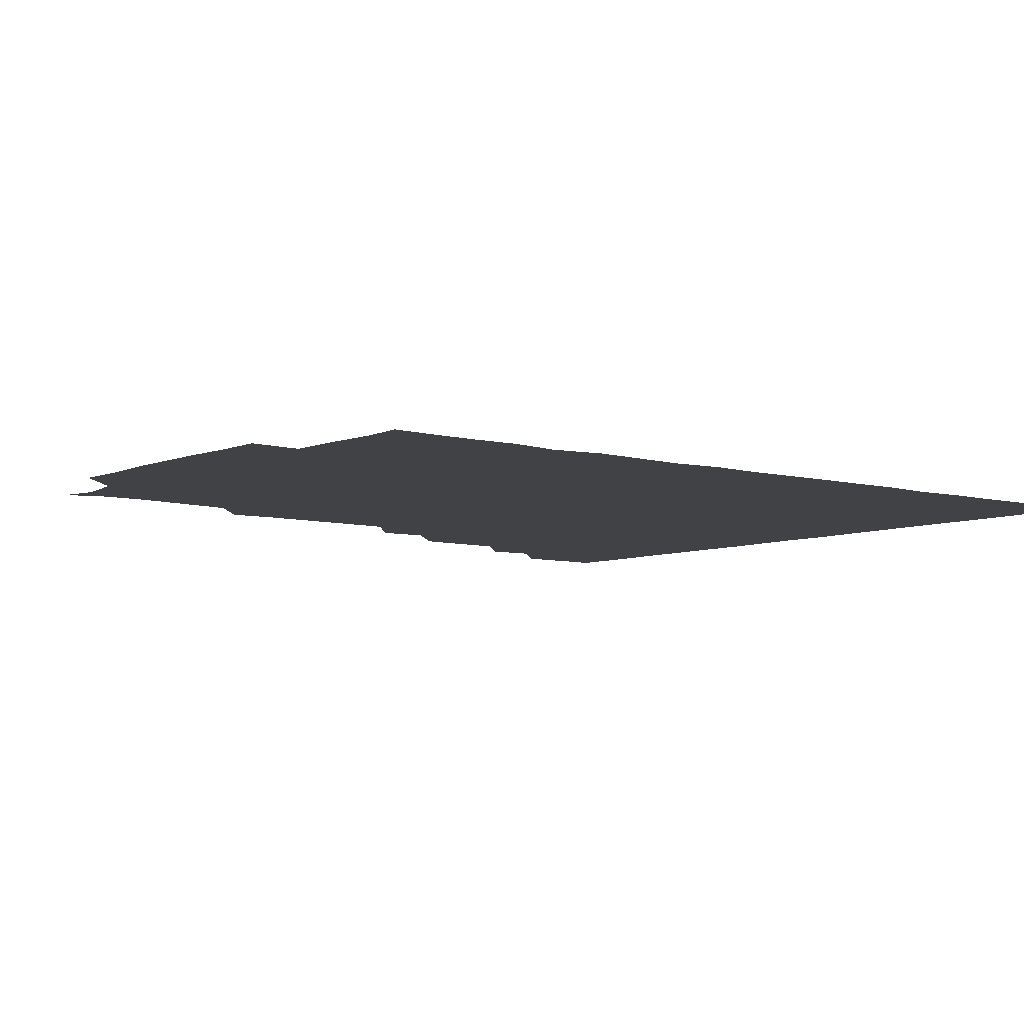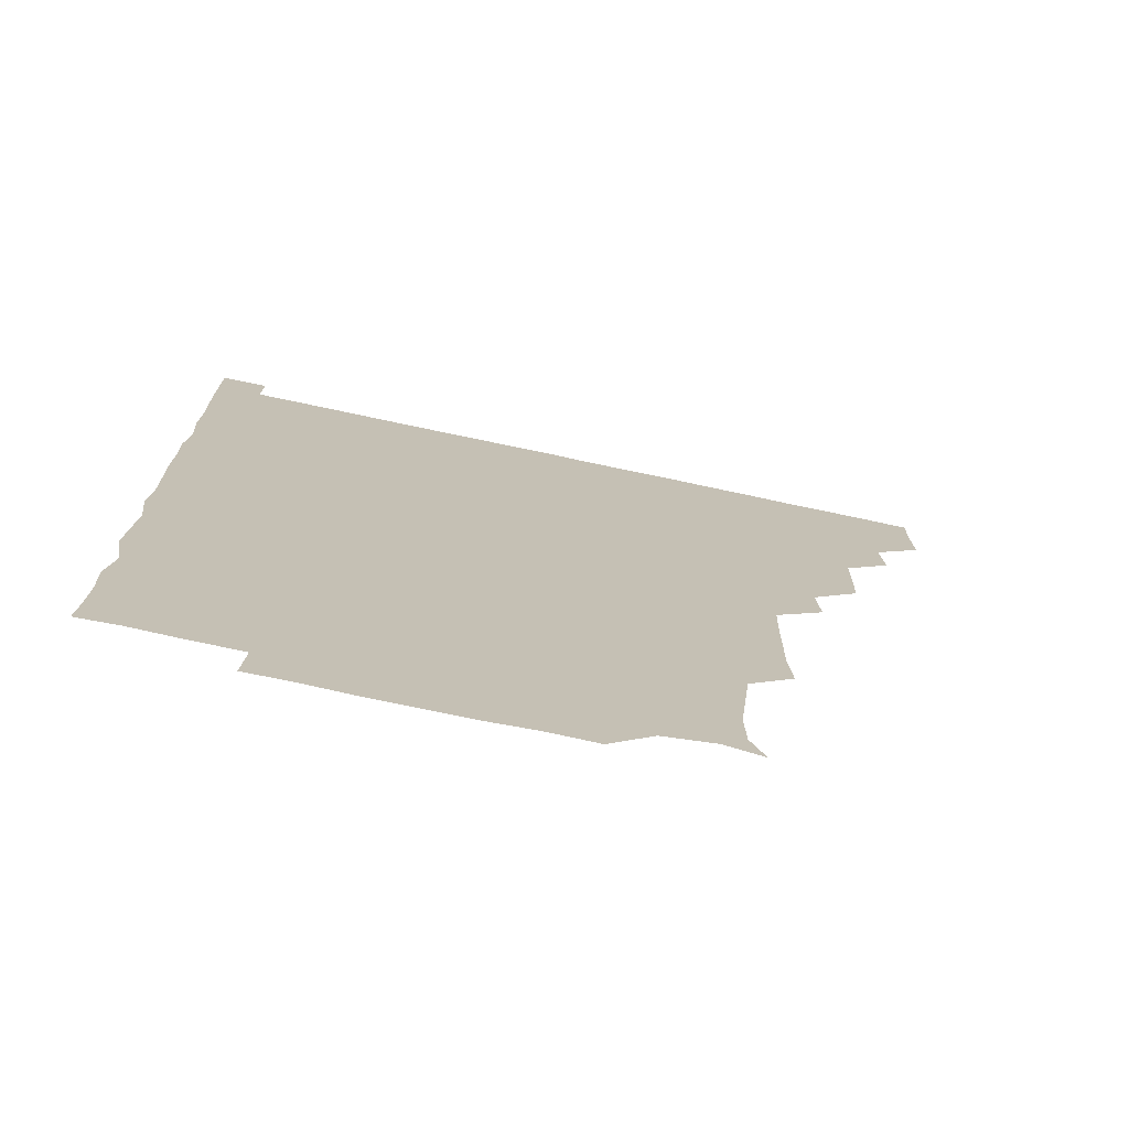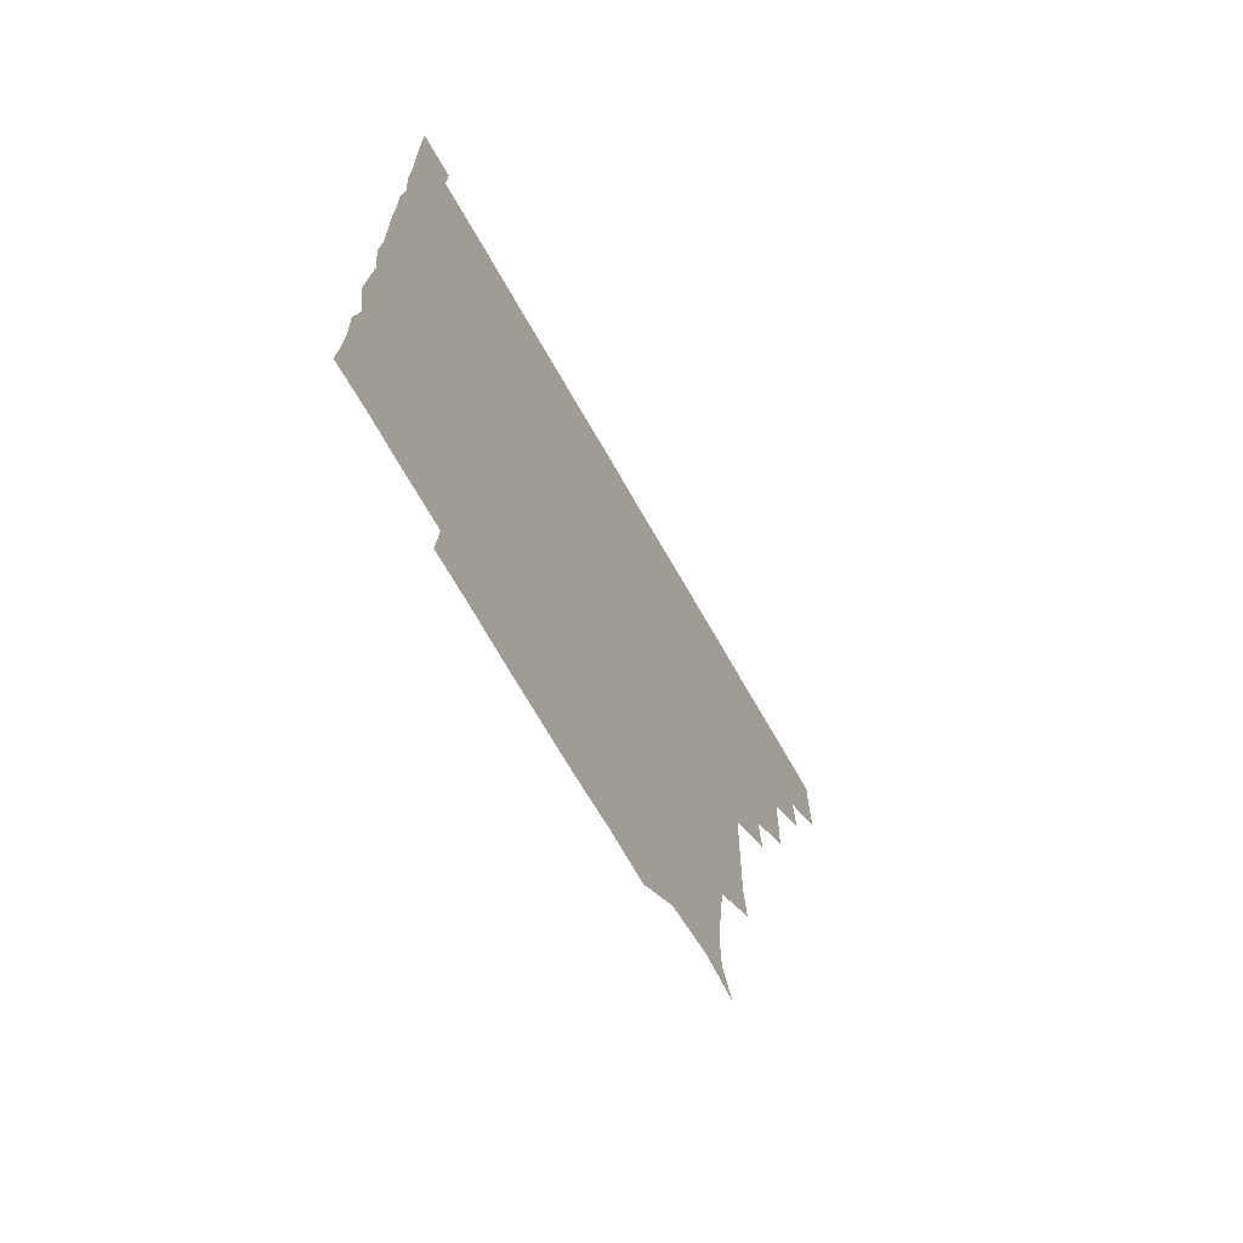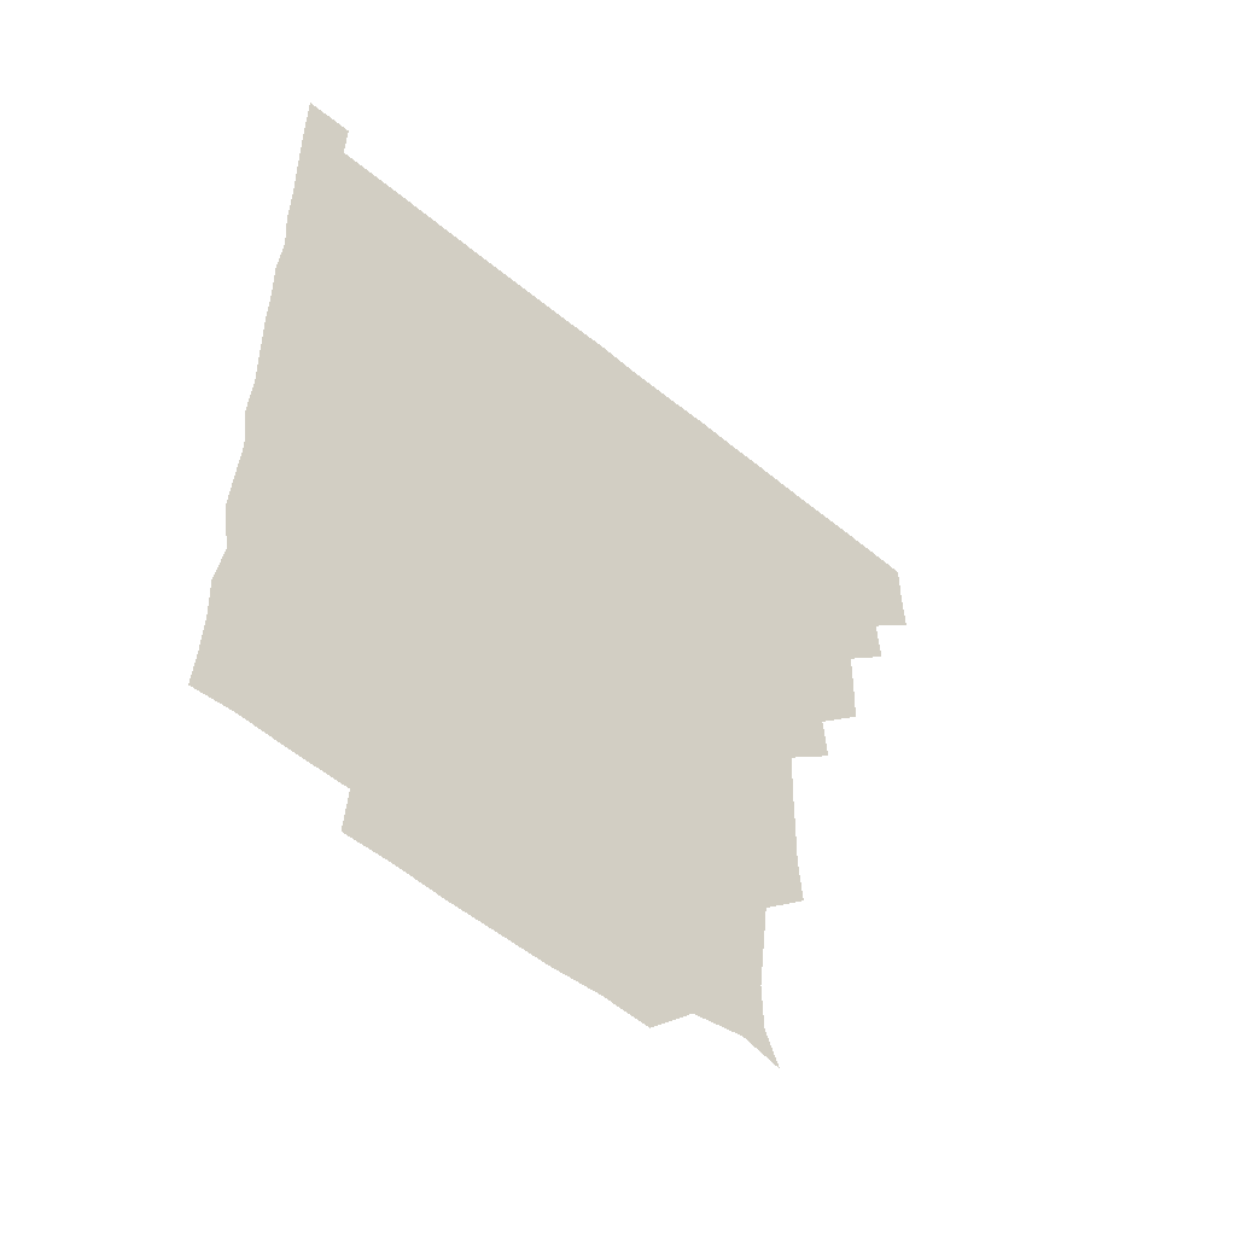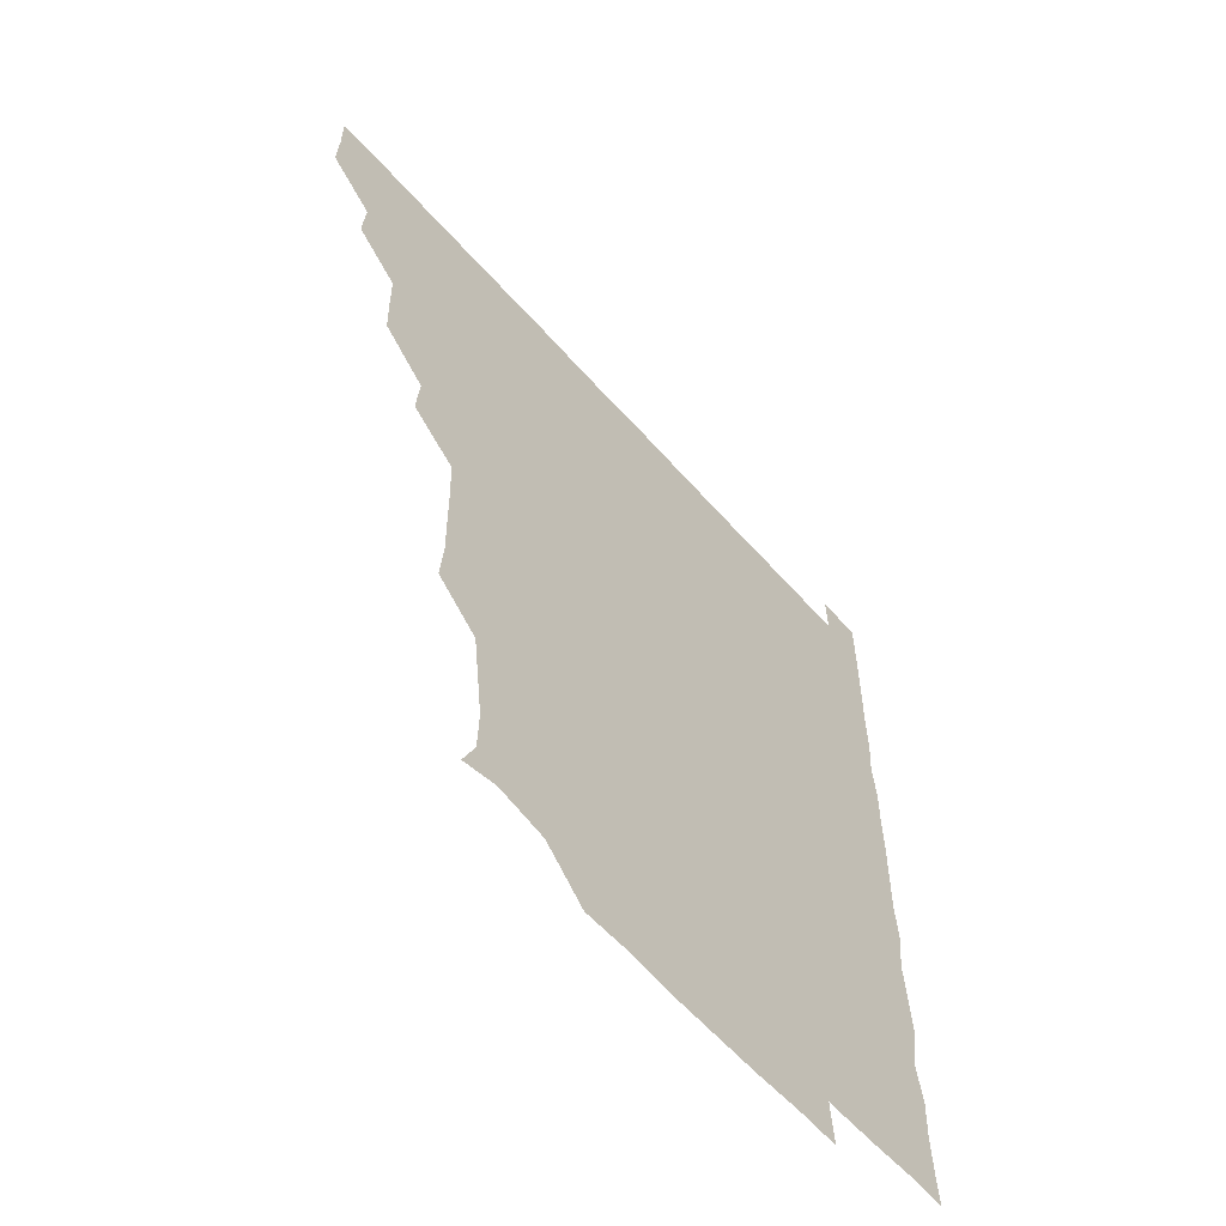
<metadata>
{"format":"obj","ext":"obj","renderer":"f3d","projection":"perspective","resolution":1024,"background":"white","views":[{"elev":-6.6,"azim":51.2,"up":"+Z"},{"elev":-74.2,"azim":168.0,"up":"+Y"},{"elev":-70.8,"azim":119.8,"up":"+Y"},{"elev":-54.2,"azim":138.8,"up":"+Y"},{"elev":-61.0,"azim":-48.6,"up":"+Y"}]}
</metadata>
<code>
v 435.8 405.6 0
v 436.3 420.9 0
v 436.1 435.9 0
v 450.6 374.7 0
v 451.5 390.6 0
v 451 405.9 0
v 451.3 420.9 0
v 451 436.3 0
v 466.4 329.7 0
v 466 344.8 0
v 465.8 360.1 0
v 466.6 376.6 0
v 466.3 391.1 0
v 466.2 406.1 0
v 466.1 420.8 0
v 465.9 436.2 0
v 480.8 298.6 0
v 481.9 314.1 0
v 481.6 331.9 0
v 481.3 346.5 0
v 481.5 361.6 0
v 481.2 376.3 0
v 481.2 391.1 0
v 481.1 406 0
v 481.1 420.9 0
v 481.1 436 0
v 496.5 222.7 0
v 497.6 237.9 0
v 497.4 253.4 0
v 497.3 268.2 0
v 496.8 284.6 0
v 496.2 301 0
v 496.2 315.9 0
v 495.6 330.4 0
v 495.9 345.6 0
v 496.1 361.2 0
v 496.2 376.2 0
v 496.1 391.1 0
v 496.1 405.9 0
v 496.1 420.6 0
v 496.1 436.4 0
v 510.1 149.9 0
v 514.6 161 0
v 515 176.5 0
v 513.1 192.5 0
v 511.3 208.9 0
v 512.2 226.1 0
v 511.7 241.4 0
v 511.6 256.3 0
v 511.3 271.2 0
v 511.3 286.7 0
v 511.4 301.6 0
v 511.7 317.1 0
v 511.6 331.6 0
v 511 346.1 0
v 511.4 361.5 0
v 511.1 376.1 0
v 511 391 0
v 511 406 0
v 511 420.7 0
v 511.1 436.3 0
v 522.5 153.1 0
v 526.9 165 0
v 527.2 181 0
v 526.5 196.3 0
v 525.8 210.7 0
v 527 227.4 0
v 526.1 241.2 0
v 526.1 256 0
v 526.3 271.6 0
v 526 286 0
v 526.2 301.8 0
v 526.1 315.8 0
v 526.2 331.4 0
v 526.1 346.2 0
v 526.1 361.1 0
v 526.4 376.2 0
v 525.9 391.1 0
v 526.1 405.9 0
v 526 421 0
v 525.8 436.7 0
v 539.2 149.7 0
v 541.8 168 0
v 541.9 182.2 0
v 540.9 196.4 0
v 541.3 211.9 0
v 541.5 227.3 0
v 541.2 241.6 0
v 541.5 256.9 0
v 541.1 271 0
v 541.1 286.2 0
v 540.8 300.4 0
v 541.1 316.5 0
v 541.2 331.3 0
v 541.1 346.1 0
v 541 360.9 0
v 541.2 376.2 0
v 541.1 391 0
v 541.2 405.7 0
v 541.1 420.8 0
v 540.8 436.3 0
v 553.4 135.1 0
v 556.1 152.3 0
v 556.4 166.8 0
v 556 182.5 0
v 556.3 196.7 0
v 556.4 211.5 0
v 556.4 226.2 0
v 556 241.2 0
v 556 256.3 0
v 556.1 271.5 0
v 555.9 286.2 0
v 556.5 301.8 0
v 555.9 315.6 0
v 556.2 331.7 0
v 556 346 0
v 556.2 361.3 0
v 556.1 376 0
v 555.9 391 0
v 556.1 405.9 0
v 556.1 420.6 0
v 556 436.1 0
v 568.9 135.6 0
v 571.6 151.9 0
v 571.4 167.3 0
v 571.2 181.2 0
v 571 196.2 0
v 570.2 212.3 0
v 572.3 227.1 0
v 571 241.1 0
v 571.1 256.6 0
v 571.1 271 0
v 571 285.9 0
v 571 301.7 0
v 571.3 316.6 0
v 571 331.2 0
v 571 346.1 0
v 571.2 361.5 0
v 571 376 0
v 571.2 391 0
v 571 406 0
v 571 420.6 0
v 570.8 436.8 0
v 585 134.3 0
v 586.2 152.1 0
v 585.9 166.7 0
v 586.2 181.4 0
v 586.3 197 0
v 585.4 210.4 0
v 585 228.7 0
v 586.1 241.9 0
v 586.4 256.2 0
v 586.2 271.4 0
v 586.1 286.1 0
v 586 301.5 0
v 586 316.6 0
v 586.1 331.2 0
v 586 345.9 0
v 586 361.2 0
v 586 376 0
v 586 391 0
v 586.2 405.7 0
v 586 421 0
v 585.6 436.3 0
v 600.9 134.3 0
v 600.9 151.9 0
v 600.7 166.8 0
v 601.1 181.9 0
v 601.1 196.9 0
v 602 210.8 0
v 601.1 224.8 0
v 600.9 239.6 0
v 600.5 256.5 0
v 601 271.5 0
v 601 286.3 0
v 600.9 301.6 0
v 601.1 315.8 0
v 601 331.5 0
v 601.1 346.1 0
v 601.1 361.2 0
v 601.1 376.1 0
v 601 391 0
v 601 406 0
v 600.9 421.1 0
v 600.5 436.1 0
v 616.3 134.3 0
v 615.4 152 0
v 616.2 166.3 0
v 615.7 181.7 0
v 615.8 196.4 0
v 616.4 211.9 0
v 615.9 226.7 0
v 616.1 242.4 0
v 616.1 256.3 0
v 615.7 271.7 0
v 616 286.5 0
v 615.8 301.2 0
v 616.2 316.5 0
v 616 331.1 0
v 616.1 346.4 0
v 616 361.3 0
v 616 376.1 0
v 616.2 391.1 0
v 616.3 405.8 0
v 616.1 420.9 0
v 615.6 436 0
v 632.2 135.1 0
v 630.7 151 0
v 630.7 167.1 0
v 631.1 181.3 0
v 630.7 196.6 0
v 630.9 212.2 0
v 630.8 227.1 0
v 630.7 241.6 0
v 631.2 256.9 0
v 631 271.1 0
v 630.8 286.5 0
v 630.8 300.9 0
v 630.5 317.4 0
v 630.9 331.4 0
v 630.9 346.7 0
v 631 361.1 0
v 631.1 376 0
v 631 391 0
v 631.1 406 0
v 631.2 420.8 0
v 630.8 435.9 0
v 646.5 134.8 0
v 645.5 150.6 0
v 645.9 165.9 0
v 645.4 182 0
v 645.6 196.9 0
v 645.5 212.4 0
v 645.8 226.8 0
v 646.2 240.2 0
v 645.1 257.3 0
v 645.8 271.6 0
v 645.5 286.8 0
v 646.5 300.5 0
v 645.7 316.2 0
v 645.9 331 0
v 645.4 346.9 0
v 646 361 0
v 646 376.8 0
v 646 391.1 0
v 646 406 0
v 646.1 420.8 0
v 645.8 436 0
v 663.1 150.8 0
v 660.5 167.4 0
v 660.5 181.9 0
v 660.4 197 0
v 660.1 212 0
v 660.2 227.4 0
v 660.6 241.9 0
v 660.7 256.3 0
v 660.4 271.8 0
v 660.9 286 0
v 660.5 302.1 0
v 660.4 316.8 0
v 661.2 330.8 0
v 661 345.9 0
v 660.9 361 0
v 660.6 376.7 0
v 660.8 391.3 0
v 661 406 0
v 661 421 0
v 660.9 436 0
v 678.2 151.5 0
v 675.9 166.5 0
v 675.1 182 0
v 675.2 196.8 0
v 674.7 211.4 0
v 675.1 227.1 0
v 674.8 241.7 0
v 675 256.3 0
v 675.4 271.5 0
v 674.7 286.9 0
v 674.8 301.7 0
v 676 315.7 0
v 675.2 331.7 0
v 675 347 0
v 675.5 361.2 0
v 675.7 376.2 0
v 675.9 391.1 0
v 675.9 406.2 0
v 676 421 0
v 676.2 435.9 0
v 675.9 451.3 0
v 691.3 150.5 0
v 690.6 163.6 0
v 690.3 177.7 0
v 690.9 192 0
v 688.6 207.3 0
v 691.3 222.4 0
v 690.5 237.2 0
v 689.6 252.7 0
v 691.2 267.9 0
v 690.3 283.1 0
v 690.6 298.7 0
v 690.9 313.9 0
v 690.7 328.9 0
v 691 343.7 0
v 689.7 359.8 0
v 690.7 374.8 0
v 690.4 390.6 0
v 690.7 405.9 0
v 690.9 421 0
v 691 436 0
v 691 450.8 0
f 5 6 1
f 1 6 2
f 6 7 2
f 2 7 3
f 7 8 3
f 11 12 4
f 4 12 5
f 12 13 5
f 5 13 6
f 13 14 6
f 6 14 7
f 14 15 7
f 7 15 8
f 15 16 8
f 18 19 9
f 9 19 10
f 19 20 10
f 10 20 11
f 20 21 11
f 11 21 12
f 21 22 12
f 12 22 13
f 22 23 13
f 13 23 14
f 23 24 14
f 14 24 15
f 24 25 15
f 15 25 16
f 25 26 16
f 31 32 17
f 17 32 18
f 32 33 18
f 18 33 19
f 33 34 19
f 19 34 20
f 34 35 20
f 20 35 21
f 35 36 21
f 21 36 22
f 36 37 22
f 22 37 23
f 37 38 23
f 23 38 24
f 38 39 24
f 24 39 25
f 39 40 25
f 25 40 26
f 40 41 26
f 46 47 27
f 27 47 28
f 47 48 28
f 28 48 29
f 48 49 29
f 29 49 30
f 49 50 30
f 30 50 31
f 50 51 31
f 31 51 32
f 51 52 32
f 32 52 33
f 52 53 33
f 33 53 34
f 53 54 34
f 34 54 35
f 54 55 35
f 35 55 36
f 55 56 36
f 36 56 37
f 56 57 37
f 37 57 38
f 57 58 38
f 38 58 39
f 58 59 39
f 39 59 40
f 59 60 40
f 40 60 41
f 60 61 41
f 42 62 43
f 62 63 43
f 43 63 44
f 63 64 44
f 44 64 45
f 64 65 45
f 45 65 46
f 65 66 46
f 46 66 47
f 66 67 47
f 47 67 48
f 67 68 48
f 48 68 49
f 68 69 49
f 49 69 50
f 69 70 50
f 50 70 51
f 70 71 51
f 51 71 52
f 71 72 52
f 52 72 53
f 72 73 53
f 53 73 54
f 73 74 54
f 54 74 55
f 74 75 55
f 55 75 56
f 75 76 56
f 56 76 57
f 76 77 57
f 57 77 58
f 77 78 58
f 58 78 59
f 78 79 59
f 59 79 60
f 79 80 60
f 60 80 61
f 80 81 61
f 62 82 63
f 82 83 63
f 63 83 64
f 83 84 64
f 64 84 65
f 84 85 65
f 65 85 66
f 85 86 66
f 66 86 67
f 86 87 67
f 67 87 68
f 87 88 68
f 68 88 69
f 88 89 69
f 69 89 70
f 89 90 70
f 70 90 71
f 90 91 71
f 71 91 72
f 91 92 72
f 72 92 73
f 92 93 73
f 73 93 74
f 93 94 74
f 74 94 75
f 94 95 75
f 75 95 76
f 95 96 76
f 76 96 77
f 96 97 77
f 77 97 78
f 97 98 78
f 78 98 79
f 98 99 79
f 79 99 80
f 99 100 80
f 80 100 81
f 100 101 81
f 102 103 82
f 82 103 83
f 103 104 83
f 83 104 84
f 104 105 84
f 84 105 85
f 105 106 85
f 85 106 86
f 106 107 86
f 86 107 87
f 107 108 87
f 87 108 88
f 108 109 88
f 88 109 89
f 109 110 89
f 89 110 90
f 110 111 90
f 90 111 91
f 111 112 91
f 91 112 92
f 112 113 92
f 92 113 93
f 113 114 93
f 93 114 94
f 114 115 94
f 94 115 95
f 115 116 95
f 95 116 96
f 116 117 96
f 96 117 97
f 117 118 97
f 97 118 98
f 118 119 98
f 98 119 99
f 119 120 99
f 99 120 100
f 120 121 100
f 100 121 101
f 121 122 101
f 102 123 103
f 123 124 103
f 103 124 104
f 124 125 104
f 104 125 105
f 125 126 105
f 105 126 106
f 126 127 106
f 106 127 107
f 127 128 107
f 107 128 108
f 128 129 108
f 108 129 109
f 129 130 109
f 109 130 110
f 130 131 110
f 110 131 111
f 131 132 111
f 111 132 112
f 132 133 112
f 112 133 113
f 133 134 113
f 113 134 114
f 134 135 114
f 114 135 115
f 135 136 115
f 115 136 116
f 136 137 116
f 116 137 117
f 137 138 117
f 117 138 118
f 138 139 118
f 118 139 119
f 139 140 119
f 119 140 120
f 140 141 120
f 120 141 121
f 141 142 121
f 121 142 122
f 142 143 122
f 123 144 124
f 144 145 124
f 124 145 125
f 145 146 125
f 125 146 126
f 146 147 126
f 126 147 127
f 147 148 127
f 127 148 128
f 148 149 128
f 128 149 129
f 149 150 129
f 129 150 130
f 150 151 130
f 130 151 131
f 151 152 131
f 131 152 132
f 152 153 132
f 132 153 133
f 153 154 133
f 133 154 134
f 154 155 134
f 134 155 135
f 155 156 135
f 135 156 136
f 156 157 136
f 136 157 137
f 157 158 137
f 137 158 138
f 158 159 138
f 138 159 139
f 159 160 139
f 139 160 140
f 160 161 140
f 140 161 141
f 161 162 141
f 141 162 142
f 162 163 142
f 142 163 143
f 163 164 143
f 144 165 145
f 165 166 145
f 145 166 146
f 166 167 146
f 146 167 147
f 167 168 147
f 147 168 148
f 168 169 148
f 148 169 149
f 169 170 149
f 149 170 150
f 170 171 150
f 150 171 151
f 171 172 151
f 151 172 152
f 172 173 152
f 152 173 153
f 173 174 153
f 153 174 154
f 174 175 154
f 154 175 155
f 175 176 155
f 155 176 156
f 176 177 156
f 156 177 157
f 177 178 157
f 157 178 158
f 178 179 158
f 158 179 159
f 179 180 159
f 159 180 160
f 180 181 160
f 160 181 161
f 181 182 161
f 161 182 162
f 182 183 162
f 162 183 163
f 183 184 163
f 163 184 164
f 184 185 164
f 165 186 166
f 186 187 166
f 166 187 167
f 187 188 167
f 167 188 168
f 188 189 168
f 168 189 169
f 189 190 169
f 169 190 170
f 190 191 170
f 170 191 171
f 191 192 171
f 171 192 172
f 192 193 172
f 172 193 173
f 193 194 173
f 173 194 174
f 194 195 174
f 174 195 175
f 195 196 175
f 175 196 176
f 196 197 176
f 176 197 177
f 197 198 177
f 177 198 178
f 198 199 178
f 178 199 179
f 199 200 179
f 179 200 180
f 200 201 180
f 180 201 181
f 201 202 181
f 181 202 182
f 202 203 182
f 182 203 183
f 203 204 183
f 183 204 184
f 204 205 184
f 184 205 185
f 205 206 185
f 186 207 187
f 207 208 187
f 187 208 188
f 208 209 188
f 188 209 189
f 209 210 189
f 189 210 190
f 210 211 190
f 190 211 191
f 211 212 191
f 191 212 192
f 212 213 192
f 192 213 193
f 213 214 193
f 193 214 194
f 214 215 194
f 194 215 195
f 215 216 195
f 195 216 196
f 216 217 196
f 196 217 197
f 217 218 197
f 197 218 198
f 218 219 198
f 198 219 199
f 219 220 199
f 199 220 200
f 220 221 200
f 200 221 201
f 221 222 201
f 201 222 202
f 222 223 202
f 202 223 203
f 223 224 203
f 203 224 204
f 224 225 204
f 204 225 205
f 225 226 205
f 205 226 206
f 226 227 206
f 207 228 208
f 228 229 208
f 208 229 209
f 229 230 209
f 209 230 210
f 230 231 210
f 210 231 211
f 231 232 211
f 211 232 212
f 232 233 212
f 212 233 213
f 233 234 213
f 213 234 214
f 234 235 214
f 214 235 215
f 235 236 215
f 215 236 216
f 236 237 216
f 216 237 217
f 237 238 217
f 217 238 218
f 238 239 218
f 218 239 219
f 239 240 219
f 219 240 220
f 240 241 220
f 220 241 221
f 241 242 221
f 221 242 222
f 242 243 222
f 222 243 223
f 243 244 223
f 223 244 224
f 244 245 224
f 224 245 225
f 245 246 225
f 225 246 226
f 246 247 226
f 226 247 227
f 247 248 227
f 229 249 230
f 249 250 230
f 230 250 231
f 250 251 231
f 231 251 232
f 251 252 232
f 232 252 233
f 252 253 233
f 233 253 234
f 253 254 234
f 234 254 235
f 254 255 235
f 235 255 236
f 255 256 236
f 236 256 237
f 256 257 237
f 237 257 238
f 257 258 238
f 238 258 239
f 258 259 239
f 239 259 240
f 259 260 240
f 240 260 241
f 260 261 241
f 241 261 242
f 261 262 242
f 242 262 243
f 262 263 243
f 243 263 244
f 263 264 244
f 244 264 245
f 264 265 245
f 245 265 246
f 265 266 246
f 246 266 247
f 266 267 247
f 247 267 248
f 267 268 248
f 249 269 250
f 269 270 250
f 250 270 251
f 270 271 251
f 251 271 252
f 271 272 252
f 252 272 253
f 272 273 253
f 253 273 254
f 273 274 254
f 254 274 255
f 274 275 255
f 255 275 256
f 275 276 256
f 256 276 257
f 276 277 257
f 257 277 258
f 277 278 258
f 258 278 259
f 278 279 259
f 259 279 260
f 279 280 260
f 260 280 261
f 280 281 261
f 261 281 262
f 281 282 262
f 262 282 263
f 282 283 263
f 263 283 264
f 283 284 264
f 264 284 265
f 284 285 265
f 265 285 266
f 285 286 266
f 266 286 267
f 286 287 267
f 267 287 268
f 287 288 268
f 269 290 270
f 290 291 270
f 270 291 271
f 291 292 271
f 271 292 272
f 292 293 272
f 272 293 273
f 293 294 273
f 273 294 274
f 294 295 274
f 274 295 275
f 295 296 275
f 275 296 276
f 296 297 276
f 276 297 277
f 297 298 277
f 277 298 278
f 298 299 278
f 278 299 279
f 299 300 279
f 279 300 280
f 300 301 280
f 280 301 281
f 301 302 281
f 281 302 282
f 302 303 282
f 282 303 283
f 303 304 283
f 283 304 284
f 304 305 284
f 284 305 285
f 305 306 285
f 285 306 286
f 306 307 286
f 286 307 287
f 307 308 287
f 287 308 288
f 308 309 288
f 288 309 289
f 309 310 289

</code>
